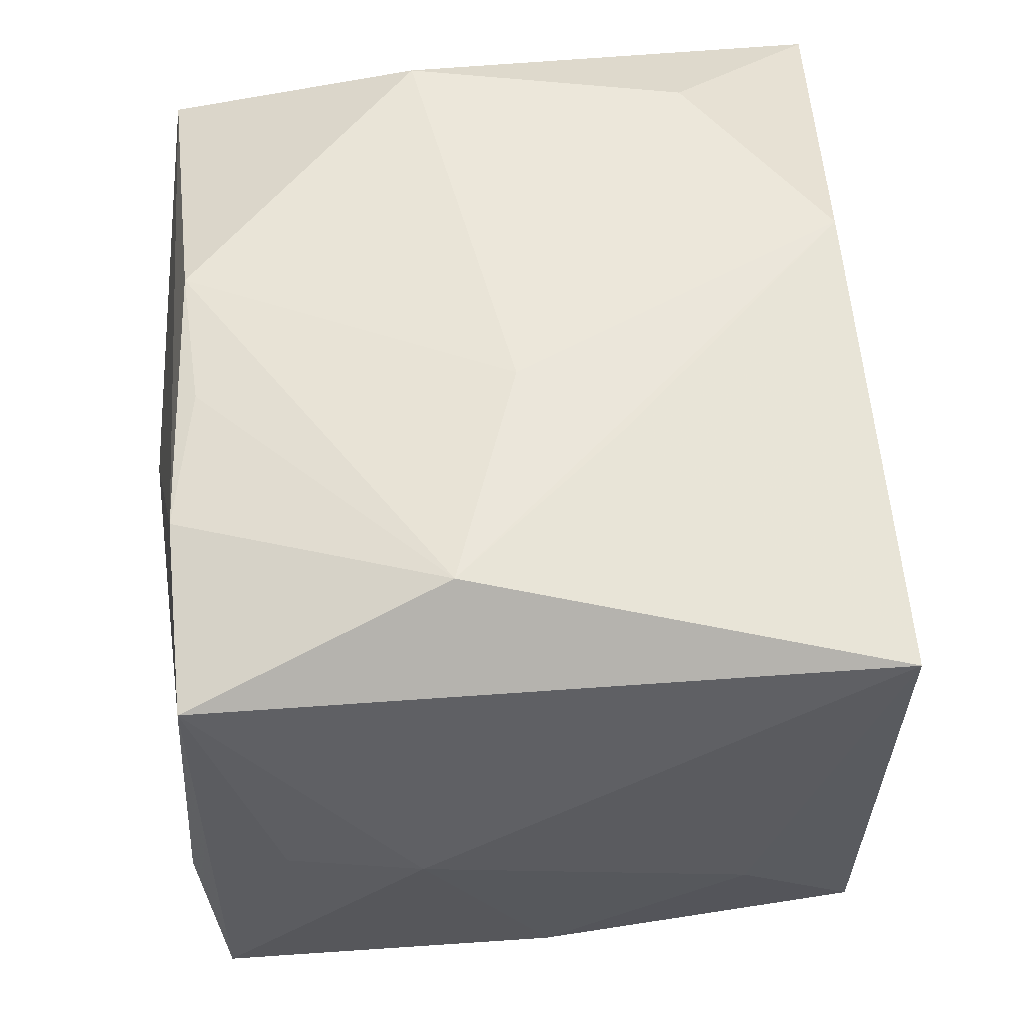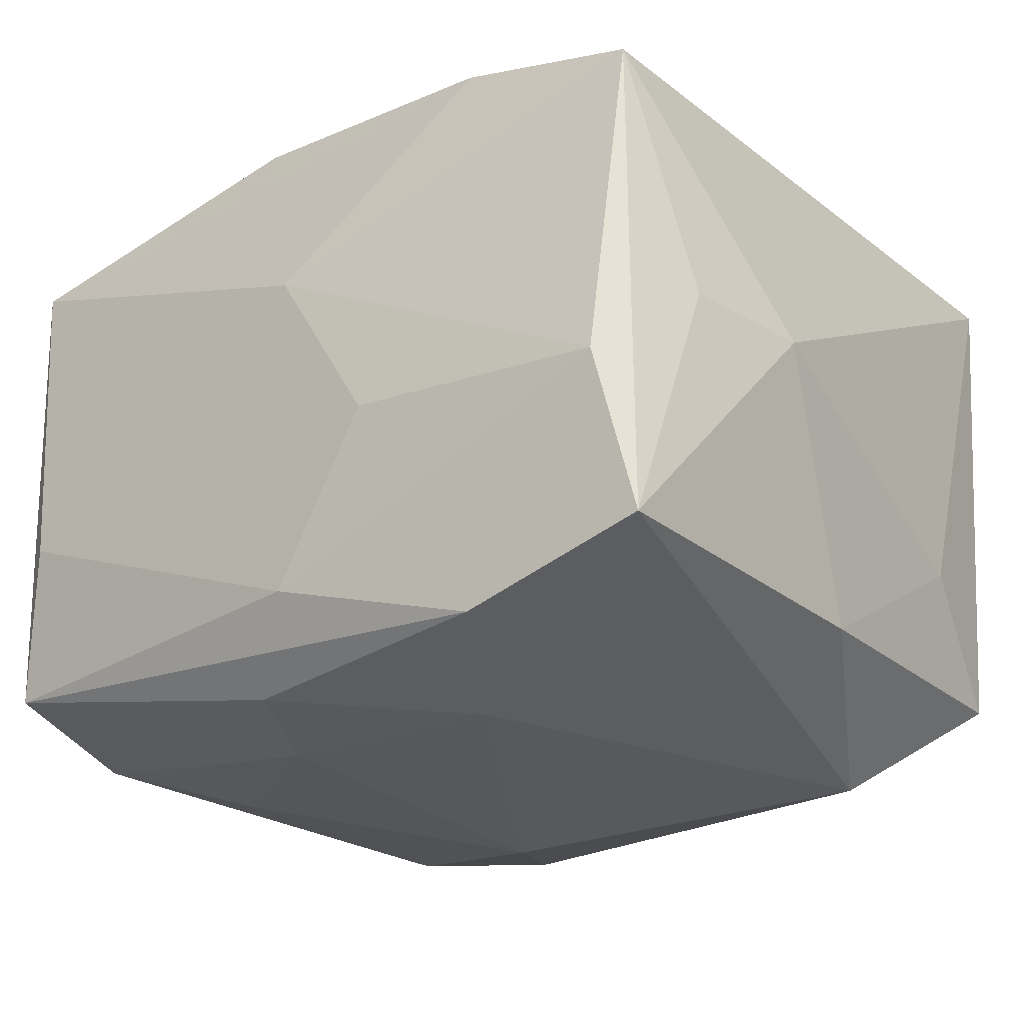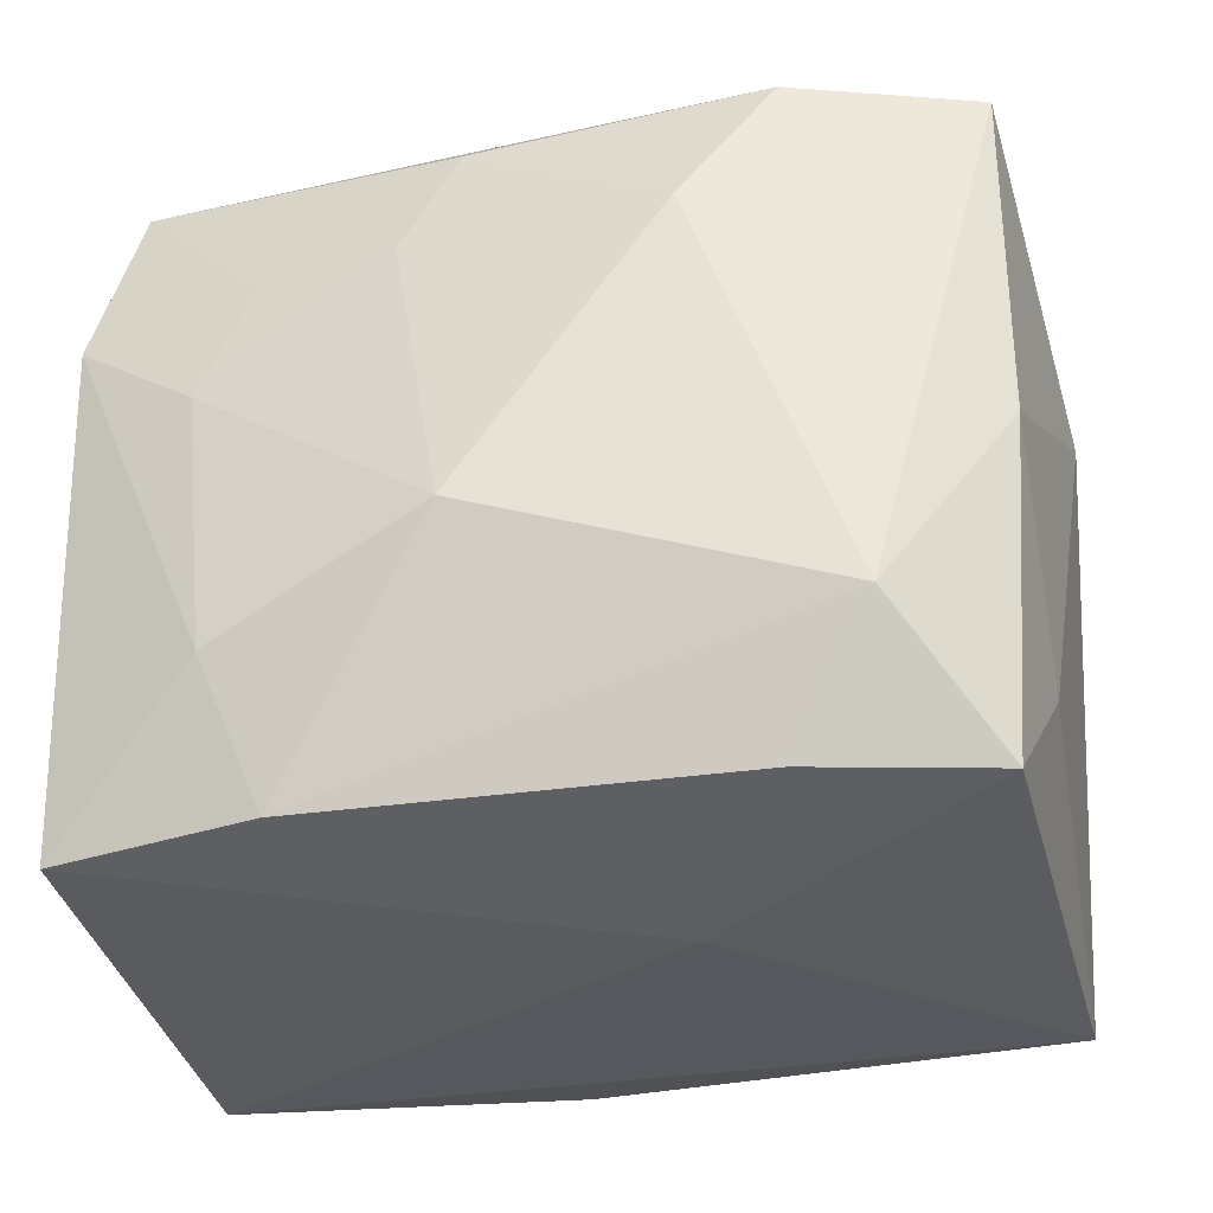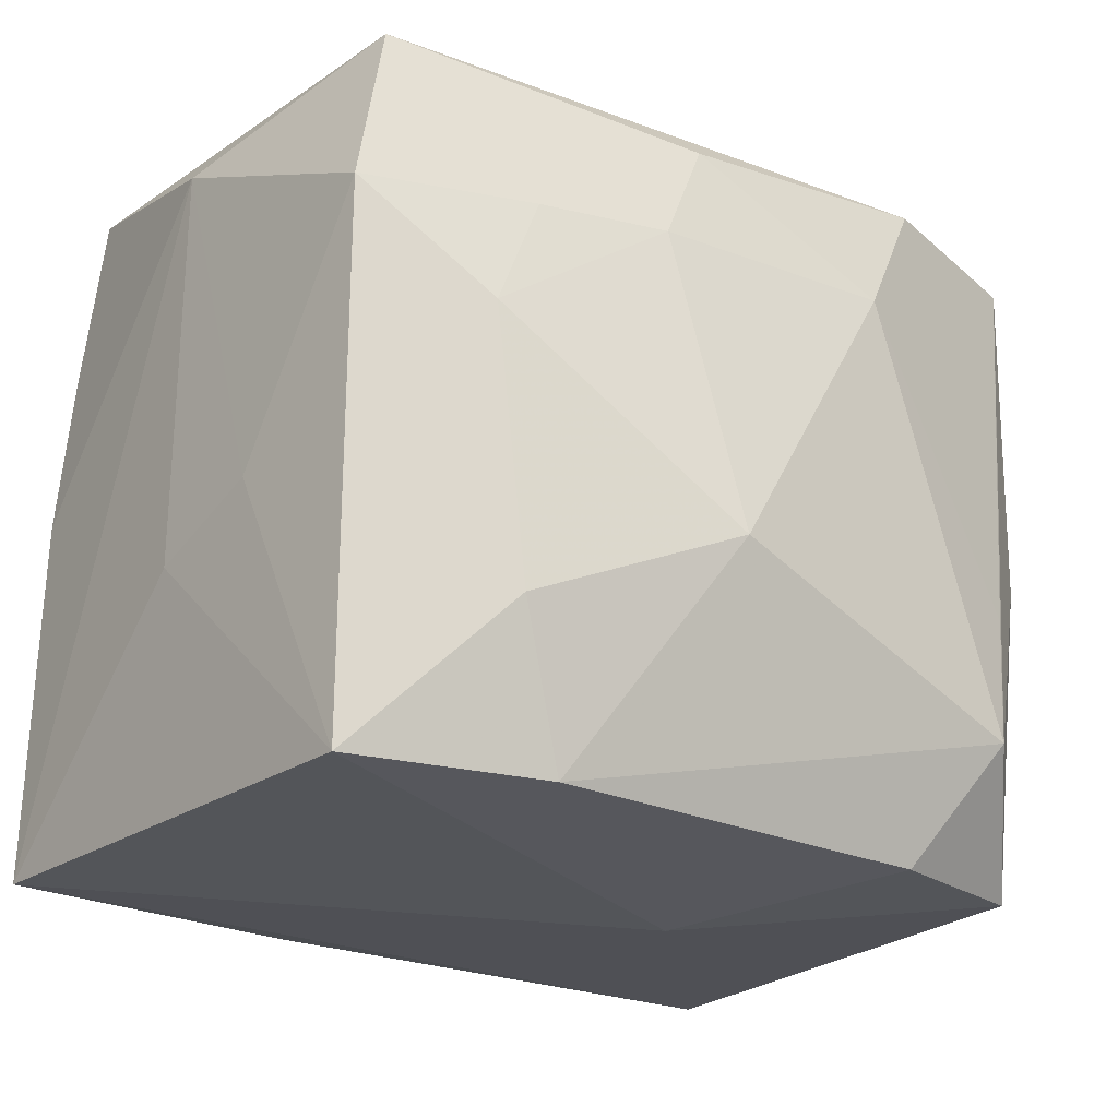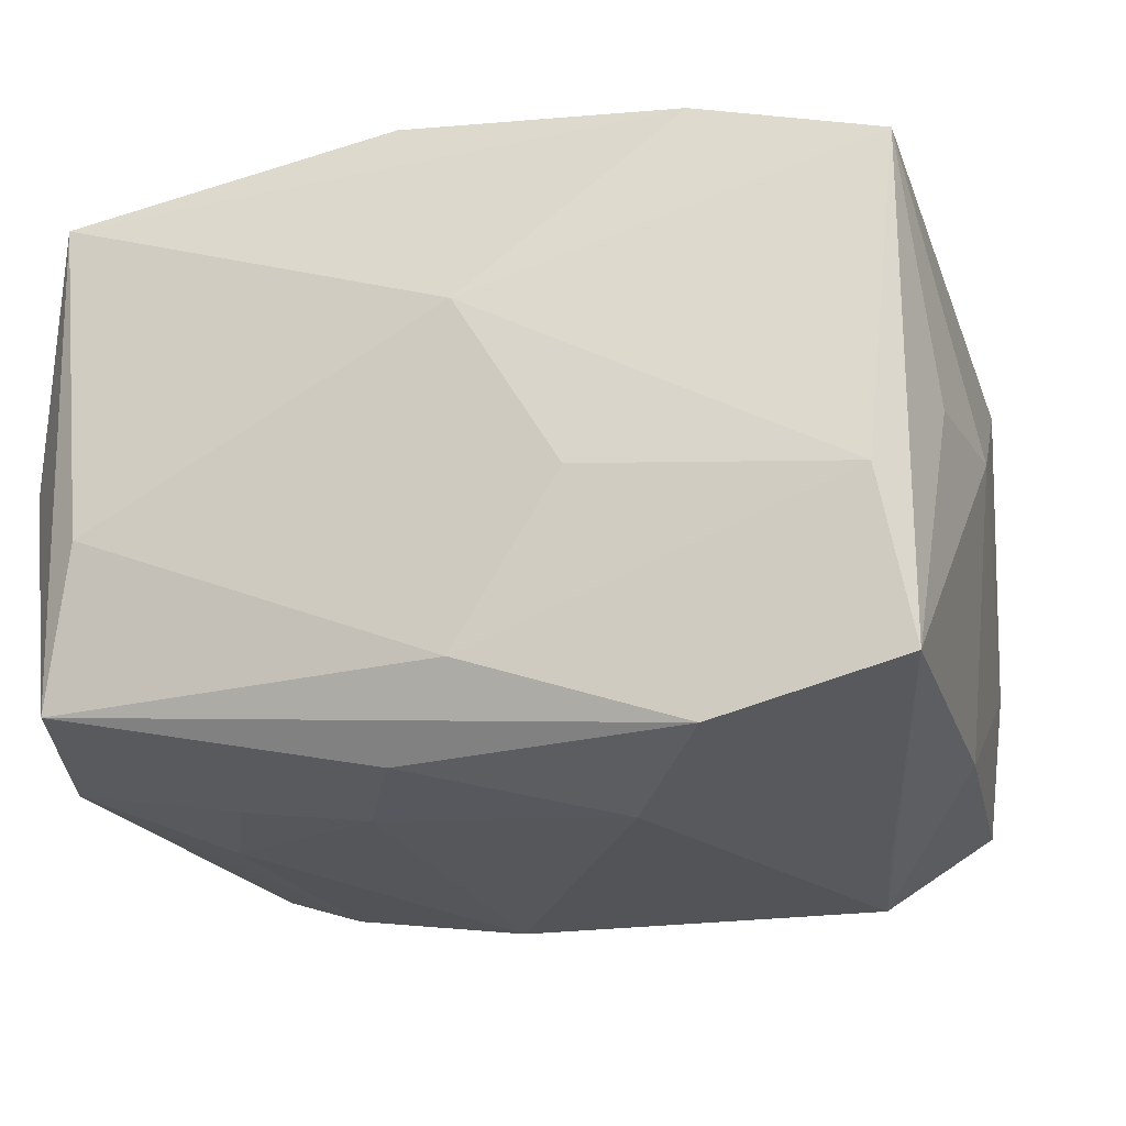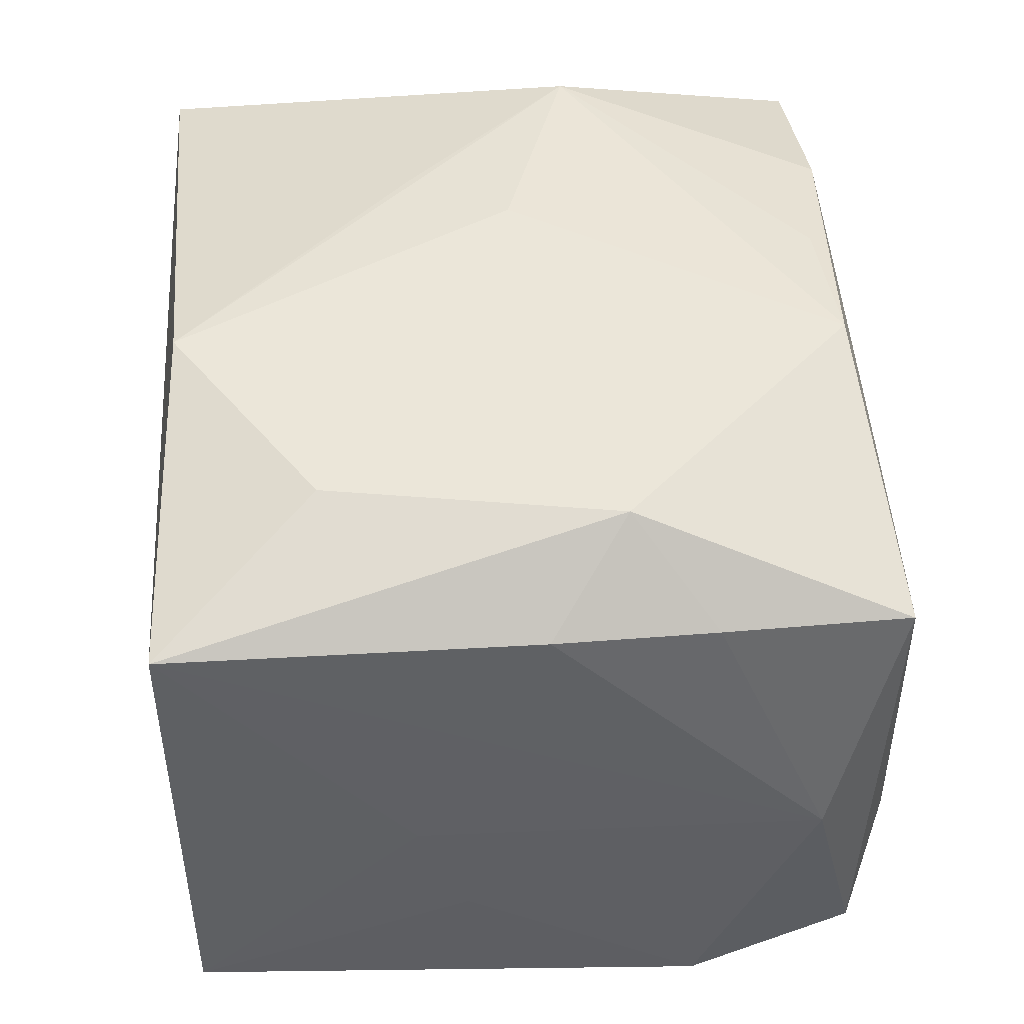
<metadata>
{"format":"obj","ext":"obj","renderer":"f3d","projection":"perspective","resolution":1024,"background":"white","views":[{"elev":52.9,"azim":-93.6,"up":"+Z"},{"elev":-26.1,"azim":-141.6,"up":"+Z"},{"elev":-33.1,"azim":-168.6,"up":"+Y"},{"elev":-22.5,"azim":140.9,"up":"+Y"},{"elev":-21.7,"azim":-163.9,"up":"+Z"},{"elev":46.8,"azim":86.5,"up":"+Z"}]}
</metadata>
<code>
v 0.008399 0.0144 -0.02398
v 0.03028 0.0008836 0.01926
v 0.01825 0.01364 -0.02235
v 0.02802 0.02488 -0.0182
v 0.01566 -0.02536 -0.02122
v 0.02191 0.005218 -0.02274
v -0.01669 0.02522 0.0207
v -0.007649 -0.02753 -0.004446
v 0.004427 0.02248 -0.02298
v 0.03035 -0.02568 -0.01824
v -0.0167 0.02507 -0.02267
v -0.03024 -0.000778 -0.01884
v -0.03336 0.008751 -0.0005992
v 0.02945 0.01247 0.01866
v -0.001118 0.02795 0.007248
v -0.007961 0.0003387 0.02498
v 0.005338 -0.02442 0.02498
v 0.02032 -0.01429 0.02468
v -0.0008975 0.02692 -0.01743
v 0.03078 -0.02566 0.01974
v 0.004346 -0.007743 -0.02681
v -0.02129 -0.01606 -0.02488
v 0.02571 0.02675 -0.006505
v 0.01988 -0.01451 -0.0232
v 0.02386 0.006605 0.02498
v 0.03169 0.02074 -0.0002468
v 0.03169 -0.008544 0.0002454
v -0.02818 0.02635 -0.007077
v -0.03038 0.02445 -0.0191
v 0.02822 0.02593 0.0178
v -0.03194 0.01869 -0.0007541
v -0.006449 0.02342 0.02221
v -0.008707 0.02767 -0.005465
v -0.0153 -0.02534 -0.02103
v 0.004262 0.02432 0.02299
v -0.01289 -0.007079 0.02414
v 0.03148 -0.005021 -0.008636
v -0.03065 -0.01592 -0.009324
v -0.0233 -0.006069 -0.02355
v -0.0248 0.005574 0.02373
v -0.03033 0.02476 0.01719
v -0.03041 -0.02586 0.01861
v -0.02838 -0.02495 -0.01752
v -0.01009 0.01477 -0.02529
v 0.03116 0.01238 -0.01976
f 10 20 8
f 26 20 27
f 20 10 27
f 45 4 26
f 16 35 40
f 40 17 16
f 13 41 31
f 2 20 26
f 26 14 2
f 15 23 33
f 33 28 15
f 28 41 15
f 26 4 30
f 4 23 30
f 30 14 26
f 23 15 30
f 21 6 24
f 24 45 10
f 6 45 24
f 37 27 10
f 10 45 37
f 26 27 37
f 37 45 26
f 21 24 5
f 5 24 10
f 5 10 8
f 8 34 5
f 43 34 8
f 8 20 42
f 20 17 42
f 42 43 8
f 38 43 42
f 42 40 41
f 13 38 42
f 42 41 13
f 9 11 4
f 4 11 19
f 33 23 19
f 19 23 4
f 19 28 33
f 19 11 28
f 41 40 7
f 7 15 41
f 35 30 7
f 7 30 15
f 25 2 14
f 25 30 35
f 14 30 25
f 25 35 16
f 16 17 25
f 20 2 25
f 12 38 13
f 12 43 38
f 17 40 36
f 36 42 17
f 40 42 36
f 1 6 21
f 1 9 4
f 11 9 44
f 44 1 21
f 9 1 44
f 21 5 22
f 22 5 34
f 22 44 21
f 39 44 22
f 34 43 22
f 43 12 22
f 32 40 35
f 35 7 32
f 32 7 40
f 18 17 20
f 20 25 18
f 18 25 17
f 11 44 29
f 29 44 39
f 39 22 29
f 29 22 12
f 28 11 29
f 29 41 28
f 29 31 41
f 13 31 29
f 29 12 13
f 3 45 6
f 6 1 3
f 4 45 3
f 3 1 4

</code>
